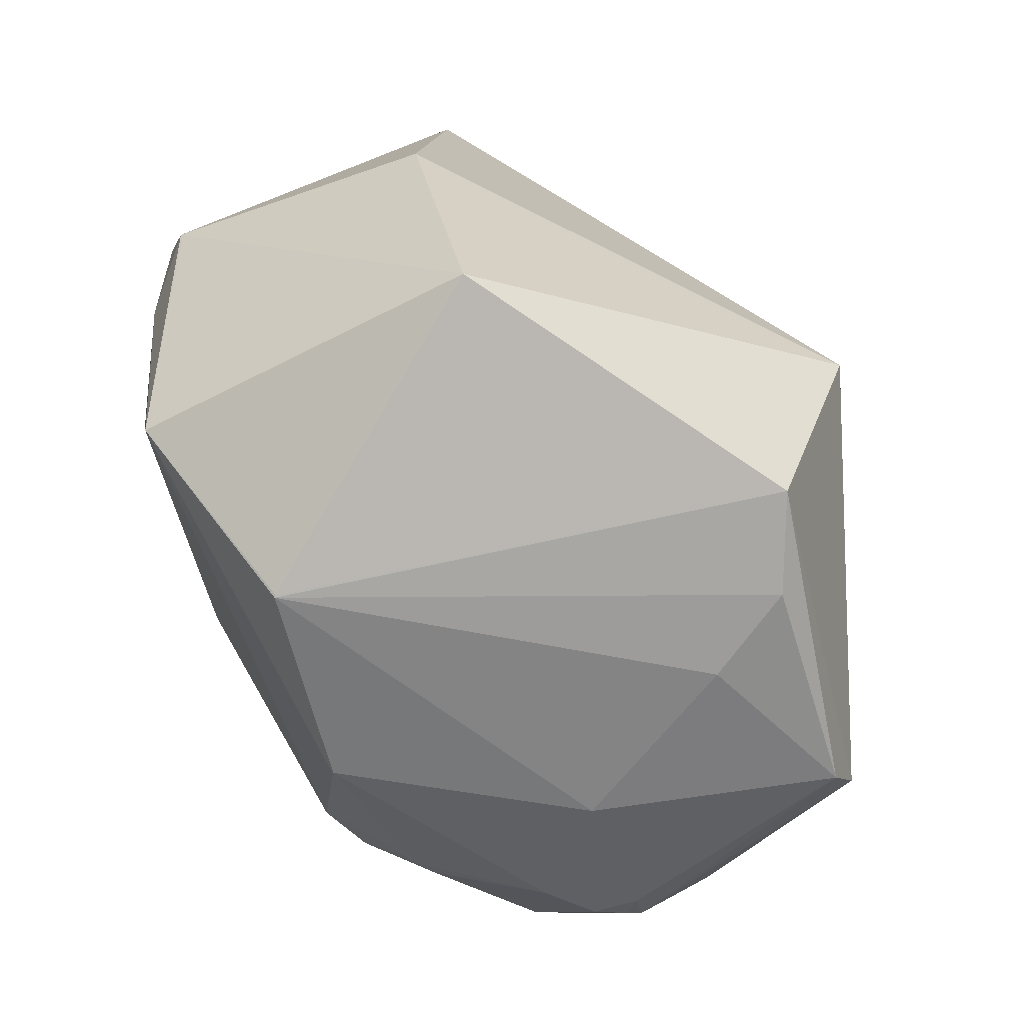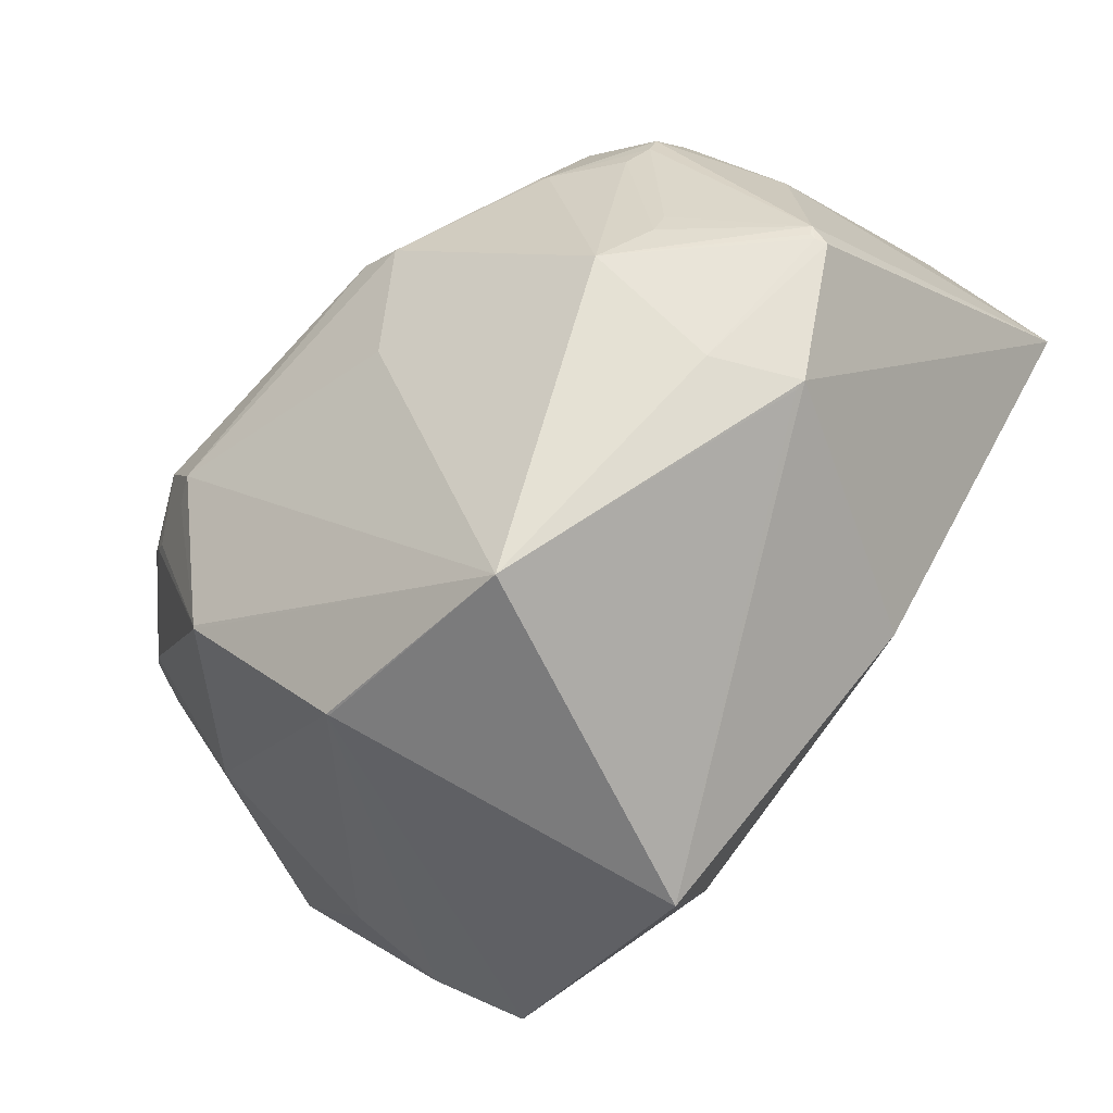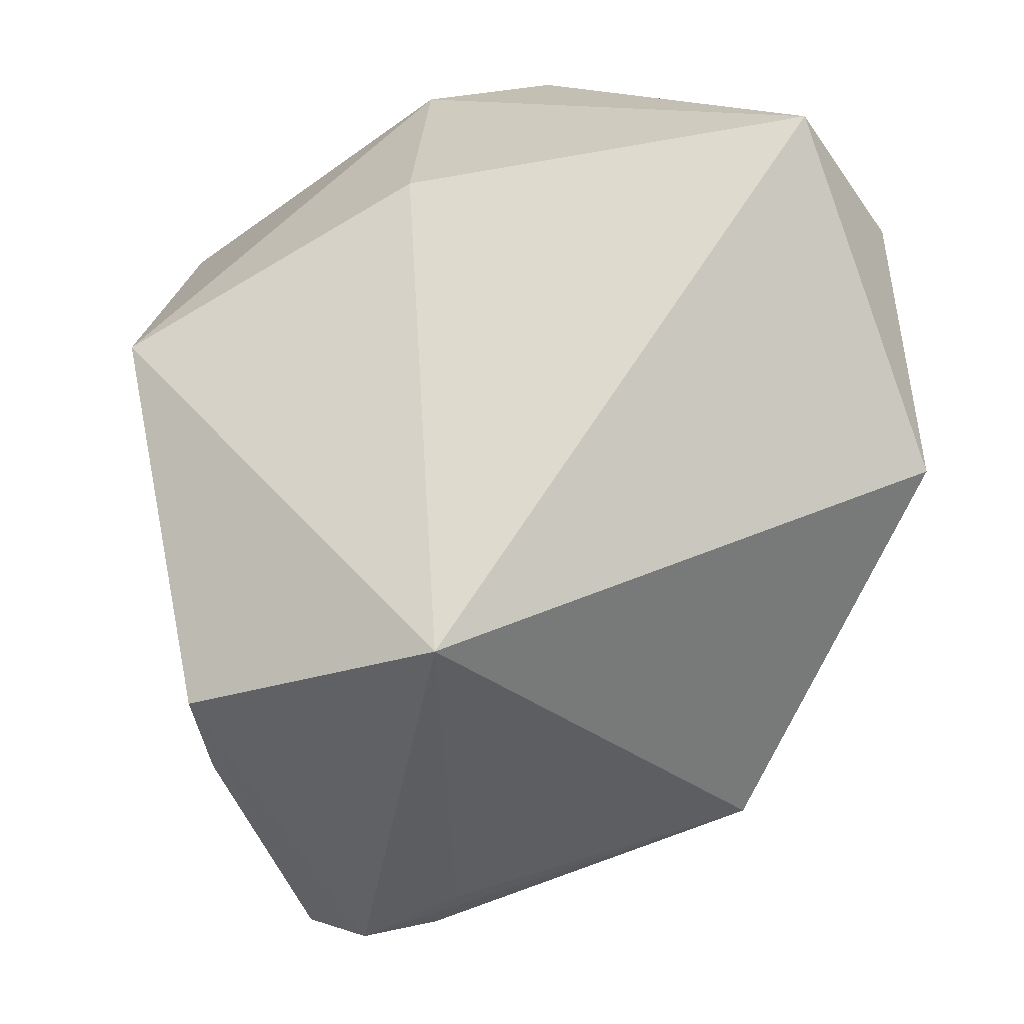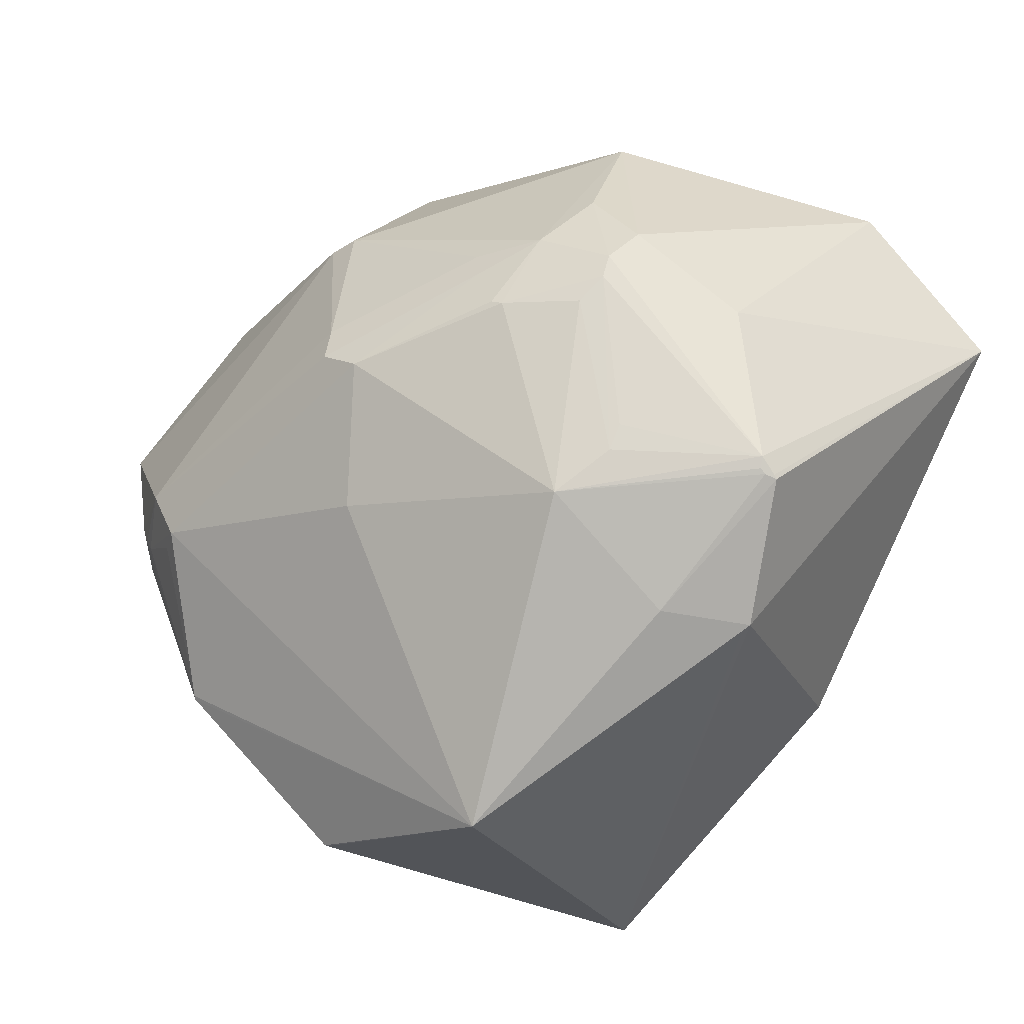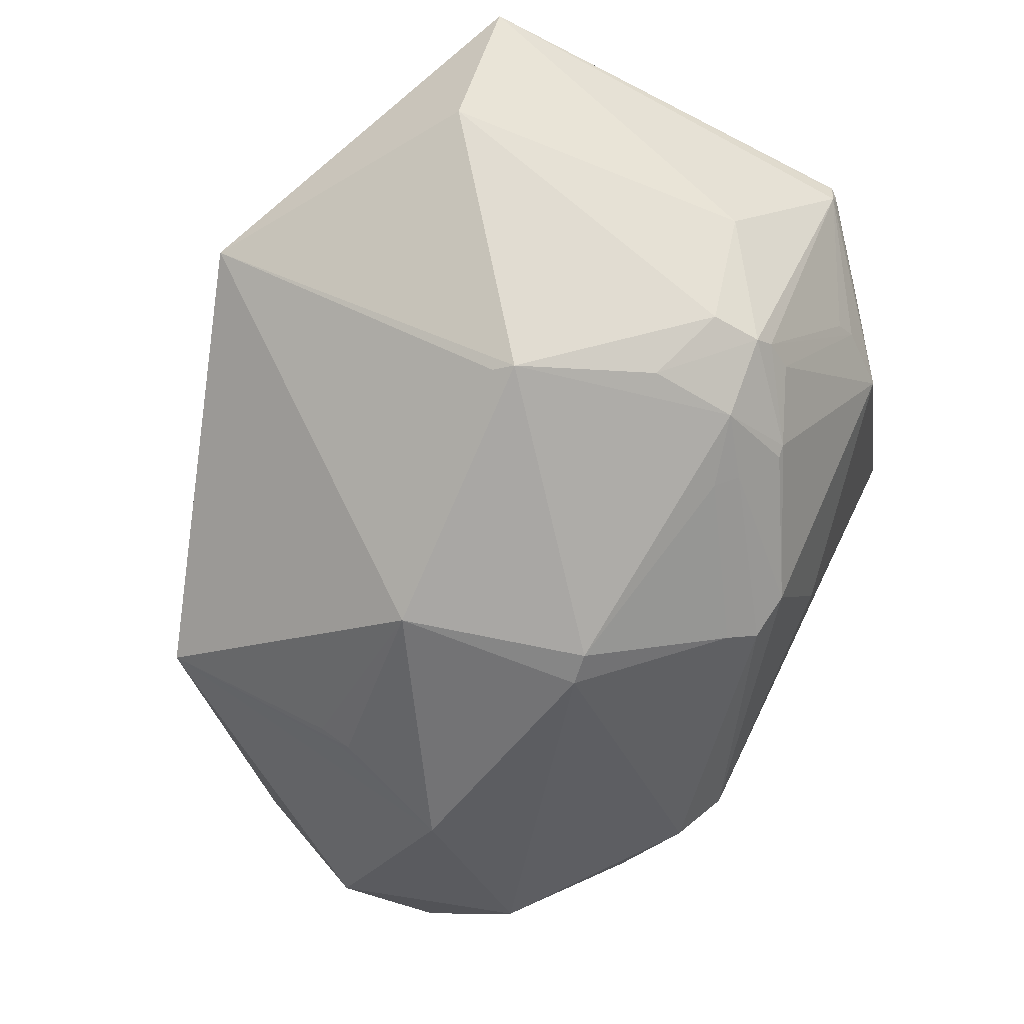
<metadata>
{"format":"obj","ext":"obj","renderer":"f3d","projection":"perspective","resolution":1024,"background":"white","views":[{"elev":6.5,"azim":114.1,"up":"+Y"},{"elev":28.5,"azim":112.5,"up":"+Z"},{"elev":44.5,"azim":-167.9,"up":"+Y"},{"elev":66.4,"azim":110.7,"up":"+Z"},{"elev":-18.9,"azim":-50.1,"up":"+Y"}]}
</metadata>
<code>
o
v -0.08411 -37.45 -17.56
v 13.49 -12.53 -16.24
v 4.51 -36.28 -17.65
v 4.51 -36.28 -17.65
v 13.49 -12.53 -16.24
v 13.54 -12.55 -16.24
v 4.51 -36.28 -17.65
v 13.54 -12.55 -16.24
v 12.41 -20.65 -15.58
v -0.08411 -37.45 -17.56
v -6.084 -4.105 -14.25
v 13.49 -12.53 -16.24
v 13.49 -12.53 -16.24
v -6.084 -4.105 -14.25
v 13.54 -12.55 -16.24
v -0.08411 -37.45 -17.56
v -7.284 -34.54 -14.09
v -6.084 -4.105 -14.25
v -6.084 -4.105 -14.25
v 23.73 3.815 6.01
v 13.54 -12.55 -16.24
v 4.51 -36.28 -17.65
v 12.41 -20.65 -15.58
v 13.08 -27.1 -10.61
v -6.084 -4.105 -14.25
v -40.64 -4.718 14.09
v -26.68 16.36 31.36
v -0.08411 -37.45 -17.56
v -6.98 -48.76 -2.621
v -5.304 -39.25 -13.49
v -40.64 -4.718 14.09
v -34.01 4.037 33.39
v -26.68 16.36 31.36
v -0.08411 -37.45 -17.56
v 4.51 -36.28 -17.65
v 0.9503 -50.24 0.3087
v -0.08411 -37.45 -17.56
v 0.9503 -50.24 0.3087
v -6.98 -48.76 -2.621
v -0.08411 -37.45 -17.56
v -29.55 -33.02 -1.062
v -7.284 -34.54 -14.09
v -0.08411 -37.45 -17.56
v -5.304 -39.25 -13.49
v -29.55 -33.02 -1.062
v -7.284 -34.54 -14.09
v -29.55 -33.02 -1.062
v -6.084 -4.105 -14.25
v -6.084 -4.105 -14.25
v -29.55 -33.02 -1.062
v -40.64 -4.718 14.09
v -6.98 -48.76 -2.621
v -29.55 -33.02 -1.062
v -5.304 -39.25 -13.49
v 4.51 -36.28 -17.65
v 3.556 -48.45 -0.3312
v 0.9503 -50.24 0.3087
v 3.556 -48.45 -0.3312
v 2.162 -50 1.076
v 0.9503 -50.24 0.3087
v 3.556 -48.45 -0.3312
v 4.139 -49.61 3.228
v 2.162 -50 1.076
v -6.084 -4.105 -14.25
v 3.683 13.28 19.81
v 23.73 3.815 6.01
v -6.084 -4.105 -14.25
v -26.68 16.36 31.36
v 3.683 13.28 19.81
v 4.51 -36.28 -17.65
v 13.08 -27.1 -10.61
v 12.54 -38.96 0.02781
v 4.51 -36.28 -17.65
v 12.54 -38.96 0.02781
v 3.556 -48.45 -0.3312
v 3.556 -48.45 -0.3312
v 7.458 -47.56 6.215
v 4.139 -49.61 3.228
v 12.54 -38.96 0.02781
v 7.458 -47.56 6.215
v 3.556 -48.45 -0.3312
v -26.68 16.36 31.36
v -2.44 4.661 47.32
v -2.203 4.923 47.2
v 0.9503 -50.24 0.3087
v -0.2726 -51.58 10.44
v -6.98 -48.76 -2.621
v 2.162 -50 1.076
v -0.2726 -51.58 10.44
v 0.9503 -50.24 0.3087
v 4.139 -49.61 3.228
v -0.2726 -51.58 10.44
v 2.162 -50 1.076
v -26.68 16.36 31.36
v -3.29 3.374 47.94
v -2.44 4.661 47.32
v -2.44 4.661 47.32
v -3.29 3.374 47.94
v -2.203 4.923 47.2
v -2.203 4.923 47.2
v -3.29 3.374 47.94
v -2.169 4.009 47.48
v -3.29 3.374 47.94
v -2.42 3.553 47.66
v -2.169 4.009 47.48
v -26.68 16.36 31.36
v 7.007 6.517 40.65
v 3.683 13.28 19.81
v -26.68 16.36 31.36
v -2.203 4.923 47.2
v 7.007 6.517 40.65
v 3.683 13.28 19.81
v 7.007 6.517 40.65
v 23.73 3.815 6.01
v 7.007 6.517 40.65
v 7.686 6.095 40.13
v 23.73 3.815 6.01
v 23.73 3.815 6.01
v 7.686 6.095 40.13
v 26.86 -8.554 32.07
v 26.86 -8.554 32.07
v 7.686 6.095 40.13
v 7.007 6.517 40.65
v 13.54 -12.55 -16.24
v 29.1 -20.75 19.39
v 12.41 -20.65 -15.58
v 12.41 -20.65 -15.58
v 29.1 -20.75 19.39
v 13.08 -27.1 -10.61
v 13.08 -27.1 -10.61
v 29.1 -20.75 19.39
v 12.54 -38.96 0.02781
v 23.73 3.815 6.01
v 29.09 -20.53 19.33
v 13.54 -12.55 -16.24
v 13.54 -12.55 -16.24
v 29.09 -20.53 19.33
v 29.1 -20.75 19.39
v 23.73 3.815 6.01
v 26.86 -8.554 32.07
v 29.09 -20.53 19.33
v 29.1 -20.75 19.39
v 29.09 -20.53 19.33
v 26.86 -8.554 32.07
v -34.01 4.037 33.39
v -15.1 -2.417 46.14
v -26.68 16.36 31.36
v -26.68 16.36 31.36
v -15.1 -2.417 46.14
v -3.29 3.374 47.94
v -0.2726 -51.58 10.44
v -14.14 -47 13.69
v -6.98 -48.76 -2.621
v -6.98 -48.76 -2.621
v -14.14 -47 13.69
v -29.55 -33.02 -1.062
v -29.55 -33.02 -1.062
v -14.14 -47 13.69
v -21.26 -40.8 10.07
v -29.55 -33.02 -1.062
v -21.19 -40.9 10.74
v -22.76 -39.42 9.278
v -29.55 -33.02 -1.062
v -21.26 -40.8 10.07
v -21.19 -40.9 10.74
v -14.14 -47 13.69
v -21.19 -40.9 10.74
v -21.26 -40.8 10.07
v -2.203 4.923 47.2
v -2.169 4.009 47.48
v 8.928 -0.1341 42.22
v -2.203 4.923 47.2
v 8.928 -0.1341 42.22
v 7.007 6.517 40.65
v 26.86 -8.554 32.07
v 7.007 6.517 40.65
v 8.928 -0.1341 42.22
v 7.458 -47.56 6.215
v 7.691 -46.8 16.37
v 4.139 -49.61 3.228
v 4.139 -49.61 3.228
v 7.691 -46.8 16.37
v -0.2726 -51.58 10.44
v 12.54 -38.96 0.02781
v 21.1 -35.83 18.72
v 7.458 -47.56 6.215
v 29.1 -20.75 19.39
v 21.1 -35.83 18.72
v 12.54 -38.96 0.02781
v 29.1 -20.75 19.39
v 26.86 -8.554 32.07
v 21.1 -35.83 18.72
v 26.86 -8.554 32.07
v 20.89 -35.98 18.89
v 21.1 -35.83 18.72
v -40.64 -4.718 14.09
v -31.17 -17.33 36.68
v -34.01 4.037 33.39
v -40.64 -4.718 14.09
v -31.7 -17.38 34.94
v -31.17 -17.33 36.68
v 7.458 -47.56 6.215
v 8.949 -45.85 17.39
v 7.691 -46.8 16.37
v 21.1 -35.83 18.72
v 8.949 -45.85 17.39
v 7.458 -47.56 6.215
v 20.89 -35.98 18.89
v 8.949 -45.85 17.39
v 21.1 -35.83 18.72
v 20.89 -35.98 18.89
v 9.728 -45.01 18.33
v 8.949 -45.85 17.39
v -34.01 4.037 33.39
v -18.7 -11.92 46.48
v -15.1 -2.417 46.14
v -31.17 -17.33 36.68
v -18.7 -11.92 46.48
v -34.01 4.037 33.39
v -14.14 -47 13.69
v -28.24 -34.06 22.92
v -21.19 -40.9 10.74
v -29.55 -33.02 -1.062
v -28.24 -34.06 22.92
v -40.64 -4.718 14.09
v -40.64 -4.718 14.09
v -28.24 -34.06 22.92
v -31.7 -17.38 34.94
v -29.55 -33.02 -1.062
v -22.76 -39.42 9.278
v -28.24 -34.06 22.92
v -21.19 -40.9 10.74
v -28.24 -34.06 22.92
v -22.76 -39.42 9.278
v -31.7 -17.38 34.94
v -28.24 -34.06 22.92
v -31.17 -17.33 36.68
v -15.1 -2.417 46.14
v -15.28 -13.17 48.03
v -3.29 3.374 47.94
v -18.7 -11.92 46.48
v -15.28 -13.17 48.03
v -15.1 -2.417 46.14
v -3.29 3.374 47.94
v -2.251 -7.594 47.37
v -0.1159 -7.617 47.15
v -15.28 -13.17 48.03
v -13.43 -12.99 48.05
v -3.29 3.374 47.94
v -3.29 3.374 47.94
v -13.43 -12.99 48.05
v -2.251 -7.594 47.37
v -2.251 -7.594 47.37
v -13.43 -12.99 48.05
v -0.1159 -7.617 47.15
v 7.691 -46.8 16.37
v 6.992 -45.11 23.24
v -0.2726 -51.58 10.44
v 8.949 -45.85 17.39
v 6.992 -45.11 23.24
v 7.691 -46.8 16.37
v 9.728 -45.01 18.33
v 6.992 -45.11 23.24
v 8.949 -45.85 17.39
v 20.89 -35.98 18.89
v 10.82 -42.38 23.04
v 9.728 -45.01 18.33
v -31.17 -17.33 36.68
v -22.01 -16.79 43.19
v -18.7 -11.92 46.48
v -18.7 -11.92 46.48
v -22.01 -16.79 43.19
v -15.28 -13.17 48.03
v -3.29 3.374 47.94
v 4.266 -10.42 46.31
v -2.42 3.553 47.66
v -3.29 3.374 47.94
v -0.1159 -7.617 47.15
v 4.266 -10.42 46.31
v 26.86 -8.554 32.07
v 8.928 -0.1341 42.22
v 4.266 -10.42 46.31
v -2.42 3.553 47.66
v 4.266 -10.42 46.31
v -2.169 4.009 47.48
v -2.169 4.009 47.48
v 4.266 -10.42 46.31
v 8.928 -0.1341 42.22
v -13.43 -12.99 48.05
v -10.96 -13.99 47.7
v -0.1159 -7.617 47.15
v -0.1159 -7.617 47.15
v -10.96 -13.99 47.7
v 4.266 -10.42 46.31
v 9.728 -45.01 18.33
v 10.17 -42.01 25.23
v 6.992 -45.11 23.24
v 10.82 -42.38 23.04
v 10.17 -42.01 25.23
v 9.728 -45.01 18.33
v 26.86 -8.554 32.07
v 10.17 -42.01 25.23
v 20.89 -35.98 18.89
v 20.89 -35.98 18.89
v 10.17 -42.01 25.23
v 10.82 -42.38 23.04
v -31.17 -17.33 36.68
v -15.94 -19.09 45.73
v -22.01 -16.79 43.19
v -22.01 -16.79 43.19
v -15.94 -19.09 45.73
v -15.28 -13.17 48.03
v -15.28 -13.17 48.03
v -9.427 -19.82 46.15
v -13.43 -12.99 48.05
v -13.43 -12.99 48.05
v -9.427 -19.82 46.15
v -10.96 -13.99 47.7
v -10.96 -13.99 47.7
v -9.427 -19.82 46.15
v 4.266 -10.42 46.31
v -15.94 -19.09 45.73
v -9.427 -19.82 46.15
v -15.28 -13.17 48.03
v -15.94 -19.09 45.73
v -9.436 -20.73 45.76
v -9.427 -19.82 46.15
v -0.2726 -51.58 10.44
v -16.59 -38.01 30.6
v -14.14 -47 13.69
v 6.992 -45.11 23.24
v -16.59 -38.01 30.6
v -0.2726 -51.58 10.44
v -14.14 -47 13.69
v -16.59 -38.01 30.6
v -28.24 -34.06 22.92
v -28.24 -34.06 22.92
v -17.49 -36.31 32.35
v -31.17 -17.33 36.68
v -16.59 -38.01 30.6
v -17.49 -36.31 32.35
v -28.24 -34.06 22.92
v -31.17 -17.33 36.68
v -17.49 -36.31 32.35
v -15.94 -19.09 45.73
v -15.94 -19.09 45.73
v -12.44 -22.8 43.94
v -9.436 -20.73 45.76
v -17.49 -36.31 32.35
v -14.26 -23.76 42.85
v -15.94 -19.09 45.73
v -15.94 -19.09 45.73
v -14.26 -23.76 42.85
v -12.44 -22.8 43.94
v -9.427 -19.82 46.15
v -2.739 -29.8 41.06
v 4.266 -10.42 46.31
v -9.436 -20.73 45.76
v -2.739 -29.8 41.06
v -9.427 -19.82 46.15
v -12.44 -22.8 43.94
v -2.739 -29.8 41.06
v -9.436 -20.73 45.76
v 10.17 -42.01 25.23
v -3.437 -32.76 39
v 6.992 -45.11 23.24
v -2.739 -29.8 41.06
v -3.437 -32.76 39
v 10.17 -42.01 25.23
v -12.44 -22.8 43.94
v -3.437 -32.76 39
v -2.739 -29.8 41.06
v -14.26 -23.76 42.85
v -6.126 -33.36 37.97
v -12.44 -22.8 43.94
v -12.44 -22.8 43.94
v -6.126 -33.36 37.97
v -3.437 -32.76 39
v -16.59 -38.01 30.6
v -6.126 -33.36 37.97
v -17.49 -36.31 32.35
v 6.992 -45.11 23.24
v -6.126 -33.36 37.97
v -16.59 -38.01 30.6
v -3.437 -32.76 39
v -6.126 -33.36 37.97
v 6.992 -45.11 23.24
v -17.49 -36.31 32.35
v -6.126 -33.36 37.97
v -14.26 -23.76 42.85
v 26.86 -8.554 32.07
v 4.266 -10.42 46.31
v 7.378 -26.53 37.32
v -2.739 -29.8 41.06
v 7.378 -26.53 37.32
v 4.266 -10.42 46.31
v 26.86 -8.554 32.07
v 7.378 -26.53 37.32
v 10.17 -42.01 25.23
v -2.739 -29.8 41.06
v 10.17 -42.01 25.23
v 7.378 -26.53 37.32
f 1 2 3
f 4 5 6
f 7 8 9
f 10 11 12
f 13 14 15
f 16 17 18
f 19 20 21
f 22 23 24
f 25 26 27
f 28 29 30
f 31 32 33
f 34 35 36
f 37 38 39
f 40 41 42
f 43 44 45
f 46 47 48
f 49 50 51
f 52 53 54
f 55 56 57
f 58 59 60
f 61 62 63
f 64 65 66
f 67 68 69
f 70 71 72
f 73 74 75
f 76 77 78
f 79 80 81
f 82 83 84
f 85 86 87
f 88 89 90
f 91 92 93
f 94 95 96
f 97 98 99
f 100 101 102
f 103 104 105
f 106 107 108
f 109 110 111
f 112 113 114
f 115 116 117
f 118 119 120
f 121 122 123
f 124 125 126
f 127 128 129
f 130 131 132
f 133 134 135
f 136 137 138
f 139 140 141
f 142 143 144
f 145 146 147
f 148 149 150
f 151 152 153
f 154 155 156
f 157 158 159
f 160 161 162
f 163 164 165
f 166 167 168
f 169 170 171
f 172 173 174
f 175 176 177
f 178 179 180
f 181 182 183
f 184 185 186
f 187 188 189
f 190 191 192
f 193 194 195
f 196 197 198
f 199 200 201
f 202 203 204
f 205 206 207
f 208 209 210
f 211 212 213
f 214 215 216
f 217 218 219
f 220 221 222
f 223 224 225
f 226 227 228
f 229 230 231
f 232 233 234
f 235 236 237
f 238 239 240
f 241 242 243
f 244 245 246
f 247 248 249
f 250 251 252
f 253 254 255
f 256 257 258
f 259 260 261
f 262 263 264
f 265 266 267
f 268 269 270
f 271 272 273
f 274 275 276
f 277 278 279
f 280 281 282
f 283 284 285
f 286 287 288
f 289 290 291
f 292 293 294
f 295 296 297
f 298 299 300
f 301 302 303
f 304 305 306
f 307 308 309
f 310 311 312
f 313 314 315
f 316 317 318
f 319 320 321
f 322 323 324
f 325 326 327
f 328 329 330
f 331 332 333
f 334 335 336
f 337 338 339
f 340 341 342
f 343 344 345
f 346 347 348
f 349 350 351
f 352 353 354
f 355 356 357
f 358 359 360
f 361 362 363
f 364 365 366
f 367 368 369
f 370 371 372
f 373 374 375
f 376 377 378
f 379 380 381
f 382 383 384
f 385 386 387
f 388 389 390
f 391 392 393
f 394 395 396
f 397 398 399
f 400 401 402

</code>
